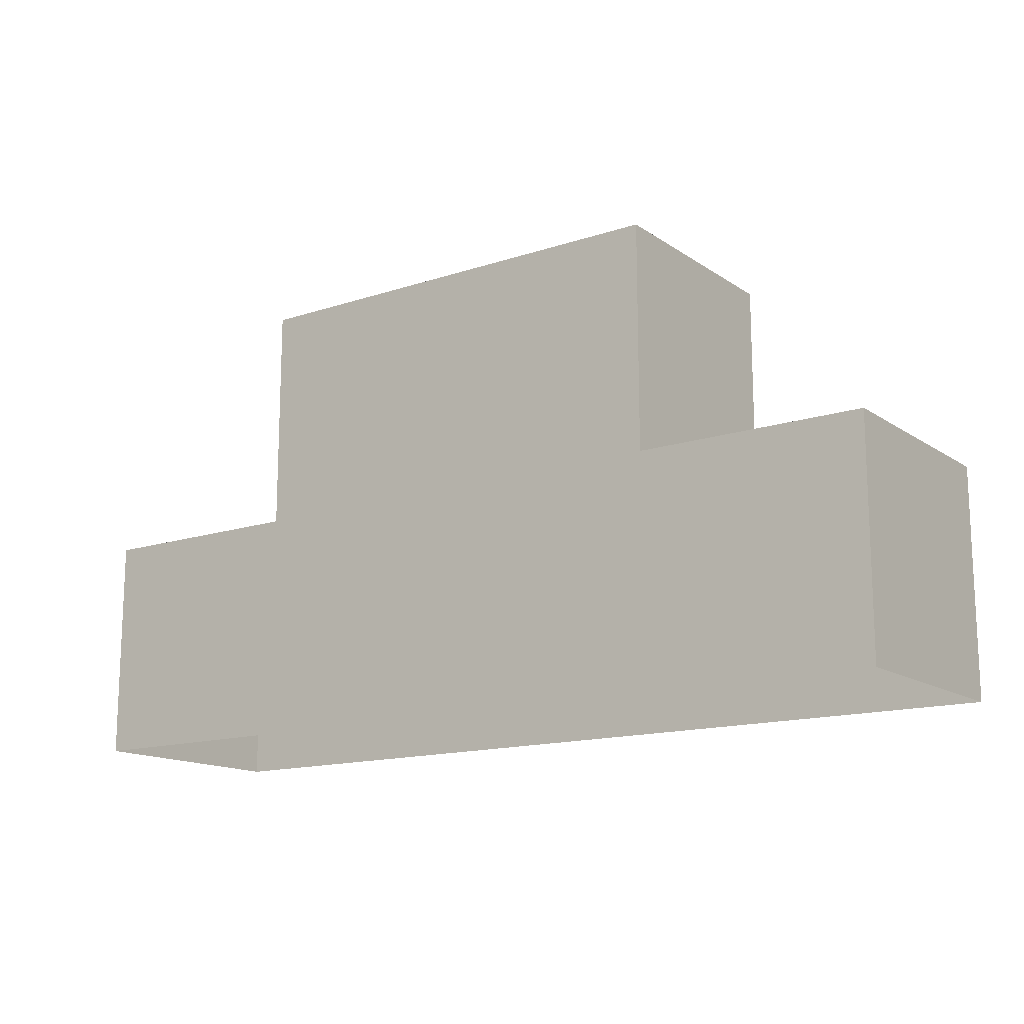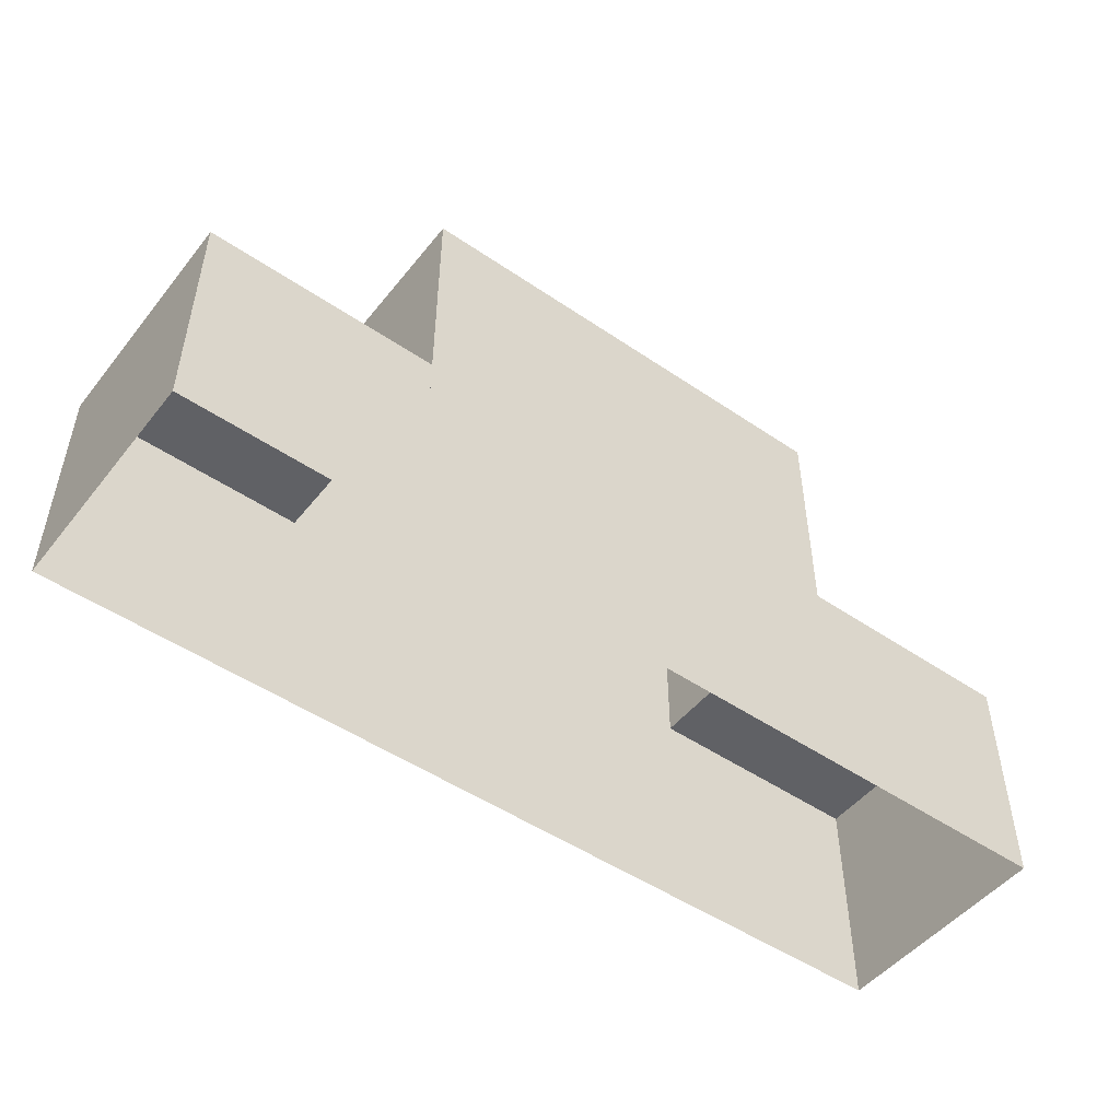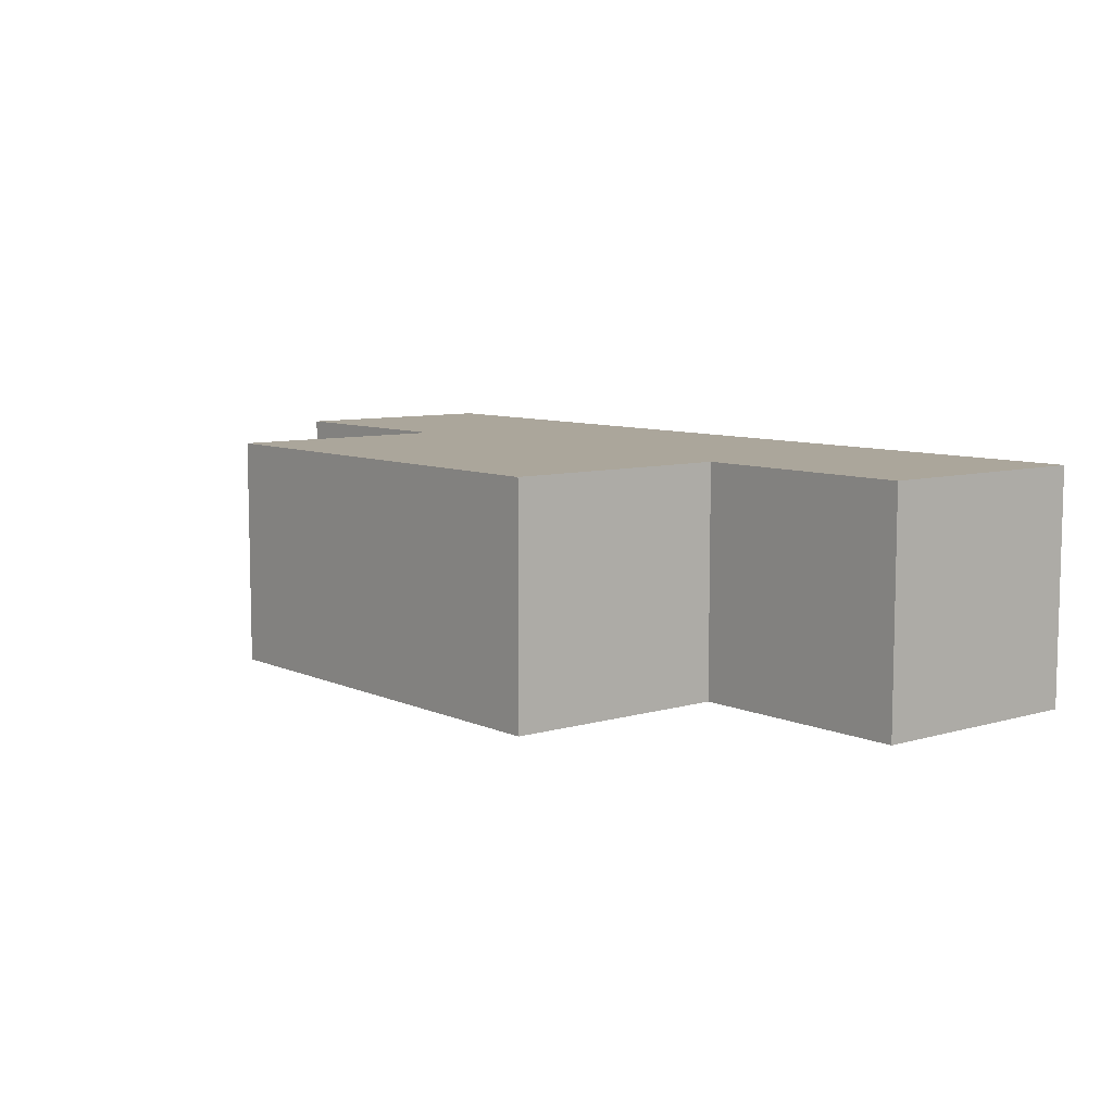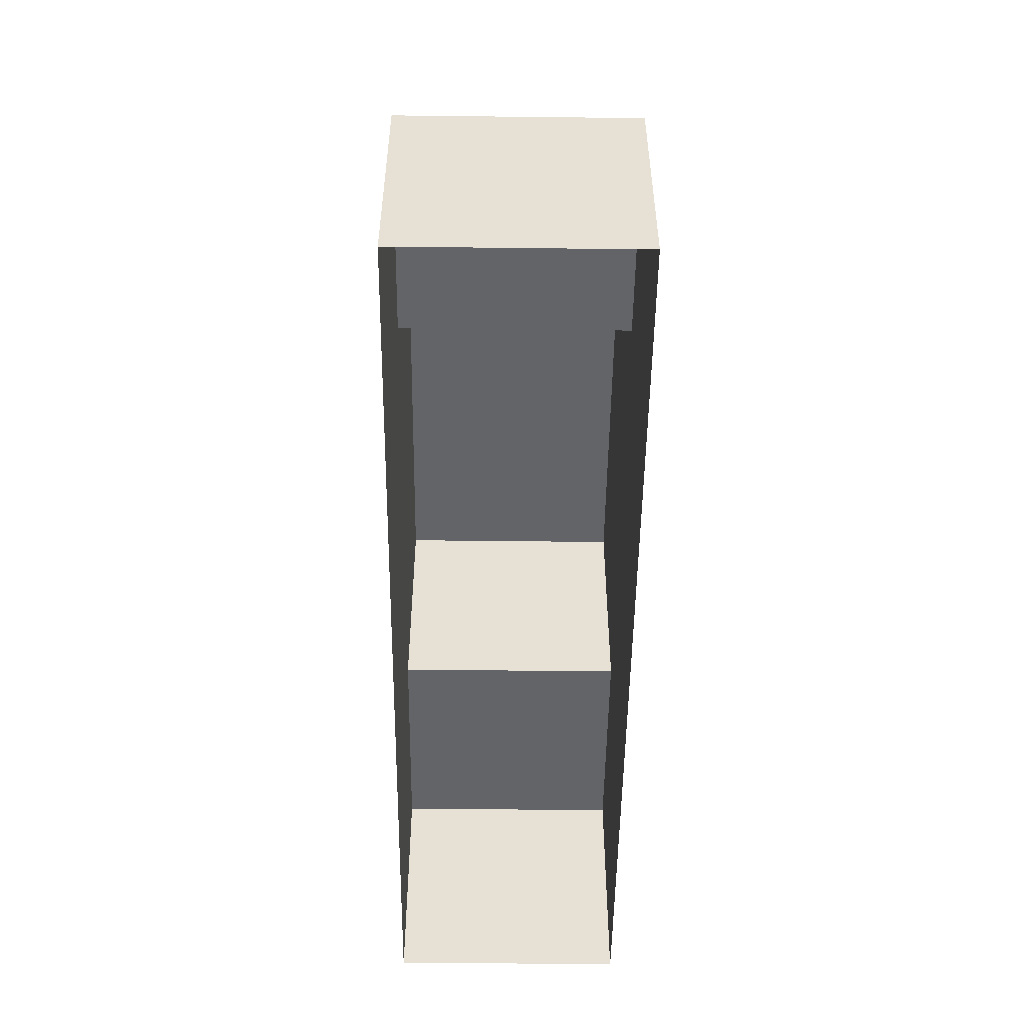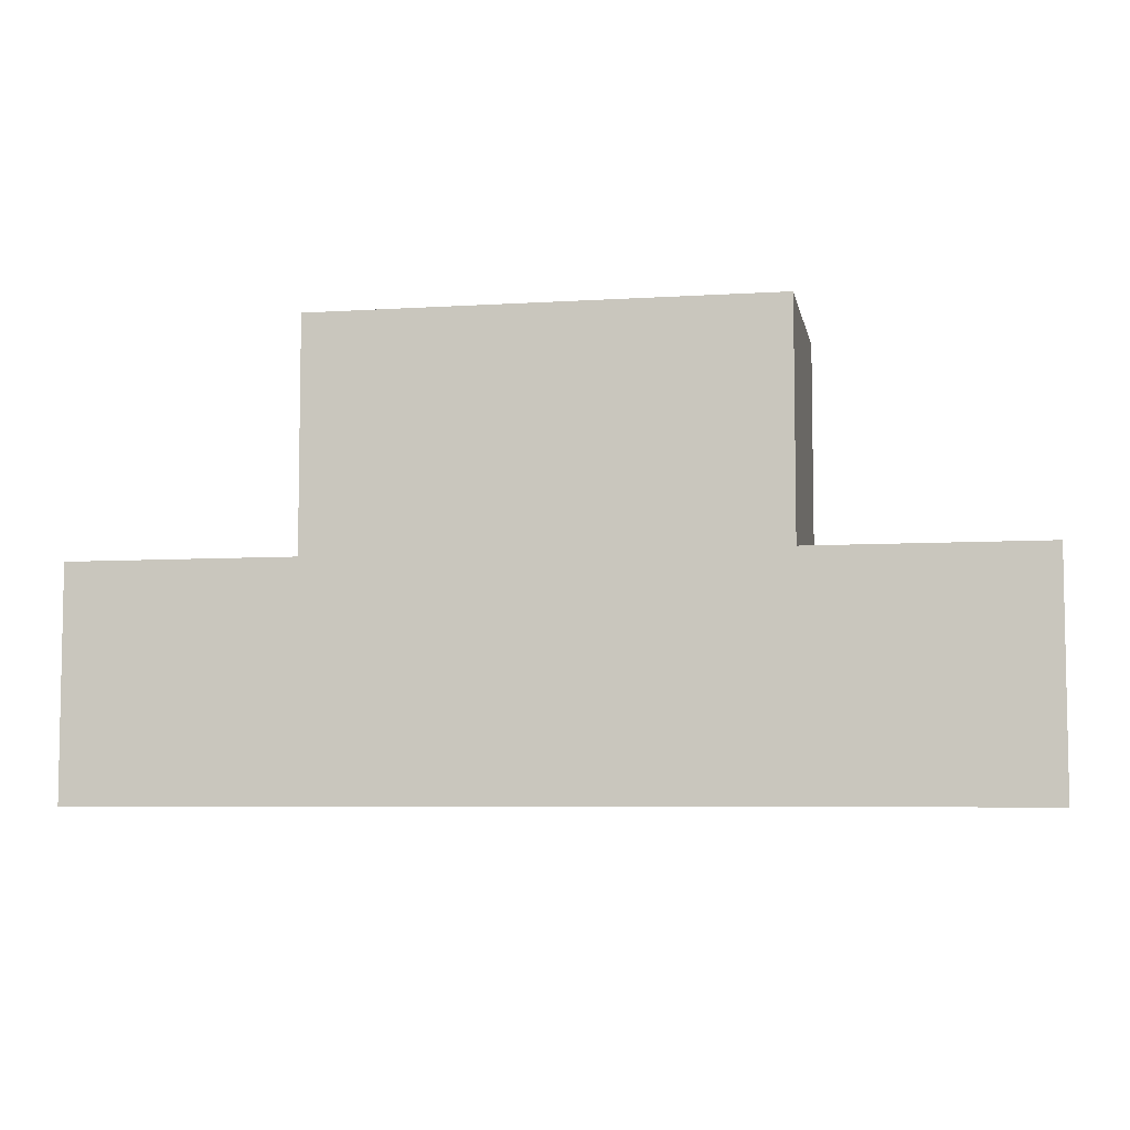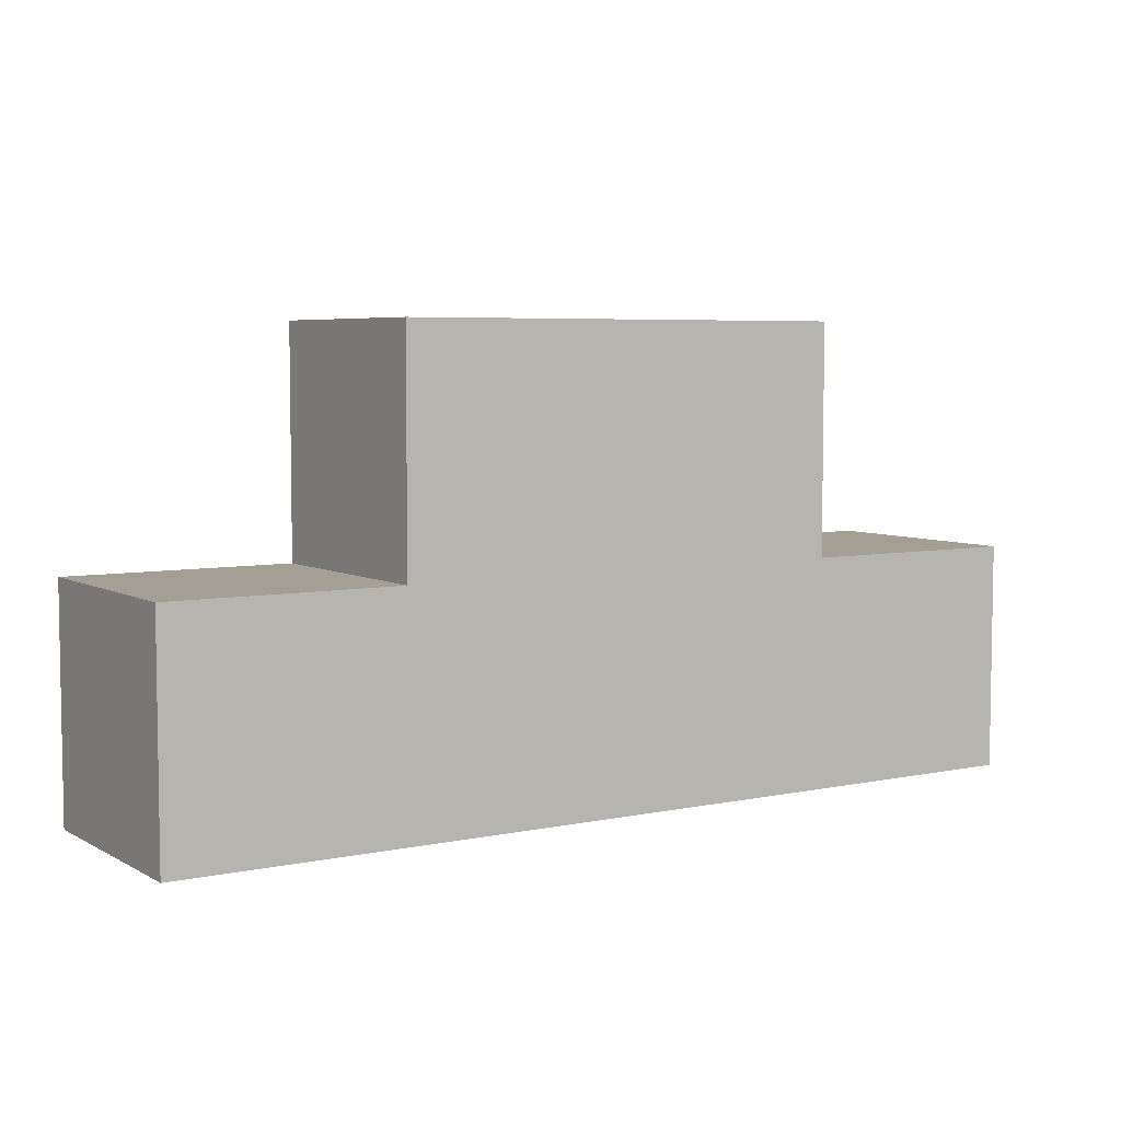
<metadata>
{"format":"obj","ext":"obj","renderer":"f3d","projection":"perspective","resolution":1024,"background":"white","views":[{"elev":-14.7,"azim":-144.6,"up":"+Z"},{"elev":-49.4,"azim":143.0,"up":"+Z"},{"elev":8.0,"azim":50.9,"up":"+Y"},{"elev":-51.3,"azim":-90.7,"up":"+Z"},{"elev":-6.3,"azim":-169.4,"up":"+Z"},{"elev":5.6,"azim":-32.6,"up":"+Z"}]}
</metadata>
<code>
g Bota_campaign4_bush_3
v 11.63 -52.27 3.225
v 9.631 -51.27 3.225
v 11.63 -51.27 3.225
v 9.631 -52.27 3.225
v 9.631 -52.27 1.225
v 11.63 -52.27 3.225
v 11.63 -52.27 1.225
v 9.631 -52.27 3.225
v 9.631 -52.27 2.225
v 9.631 -51.27 3.225
v 9.631 -52.27 3.225
v 9.631 -51.27 2.225
v 11.63 -52.27 2.225
v 11.63 -51.27 3.225
v 11.63 -51.27 2.225
v 11.63 -52.27 3.225
v 9.631 -51.27 1.225
v 11.63 -51.27 3.225
v 9.631 -51.27 3.225
v 11.63 -51.27 1.225
v 12.63 -52.27 2.225
v 11.63 -51.27 2.225
v 12.63 -51.27 2.225
v 11.63 -52.27 2.225
v 11.63 -52.27 1.225
v 12.63 -52.27 2.225
v 12.63 -52.27 1.225
v 11.63 -52.27 2.225
v 12.63 -52.27 1.225
v 12.63 -51.27 2.225
v 12.63 -51.27 1.225
v 12.63 -52.27 2.225
v 11.63 -51.27 1.225
v 12.63 -51.27 2.225
v 11.63 -51.27 2.225
v 12.63 -51.27 1.225
v 9.631 -52.27 2.225
v 8.631 -51.27 2.225
v 9.631 -51.27 2.225
v 8.631 -52.27 2.225
v 8.631 -52.27 1.225
v 9.631 -52.27 2.225
v 9.631 -52.27 1.225
v 8.631 -52.27 2.225
v 8.631 -52.27 1.225
v 8.631 -51.27 2.225
v 8.631 -52.27 2.225
v 8.631 -51.27 1.225
v 8.631 -51.27 1.225
v 9.631 -51.27 2.225
v 8.631 -51.27 2.225
v 9.631 -51.27 1.225
g Bota_campaign4_bush_3_0
f 3 2 1
f 4 1 2
f 7 6 5
f 8 5 6
f 11 10 9
f 12 9 10
f 15 14 13
f 16 13 14
f 19 18 17
f 20 17 18
f 23 22 21
f 24 21 22
f 27 26 25
f 28 25 26
f 31 30 29
f 32 29 30
f 35 34 33
f 36 33 34
f 39 38 37
f 40 37 38
f 43 42 41
f 44 41 42
f 47 46 45
f 48 45 46
f 51 50 49
f 52 49 50

</code>
